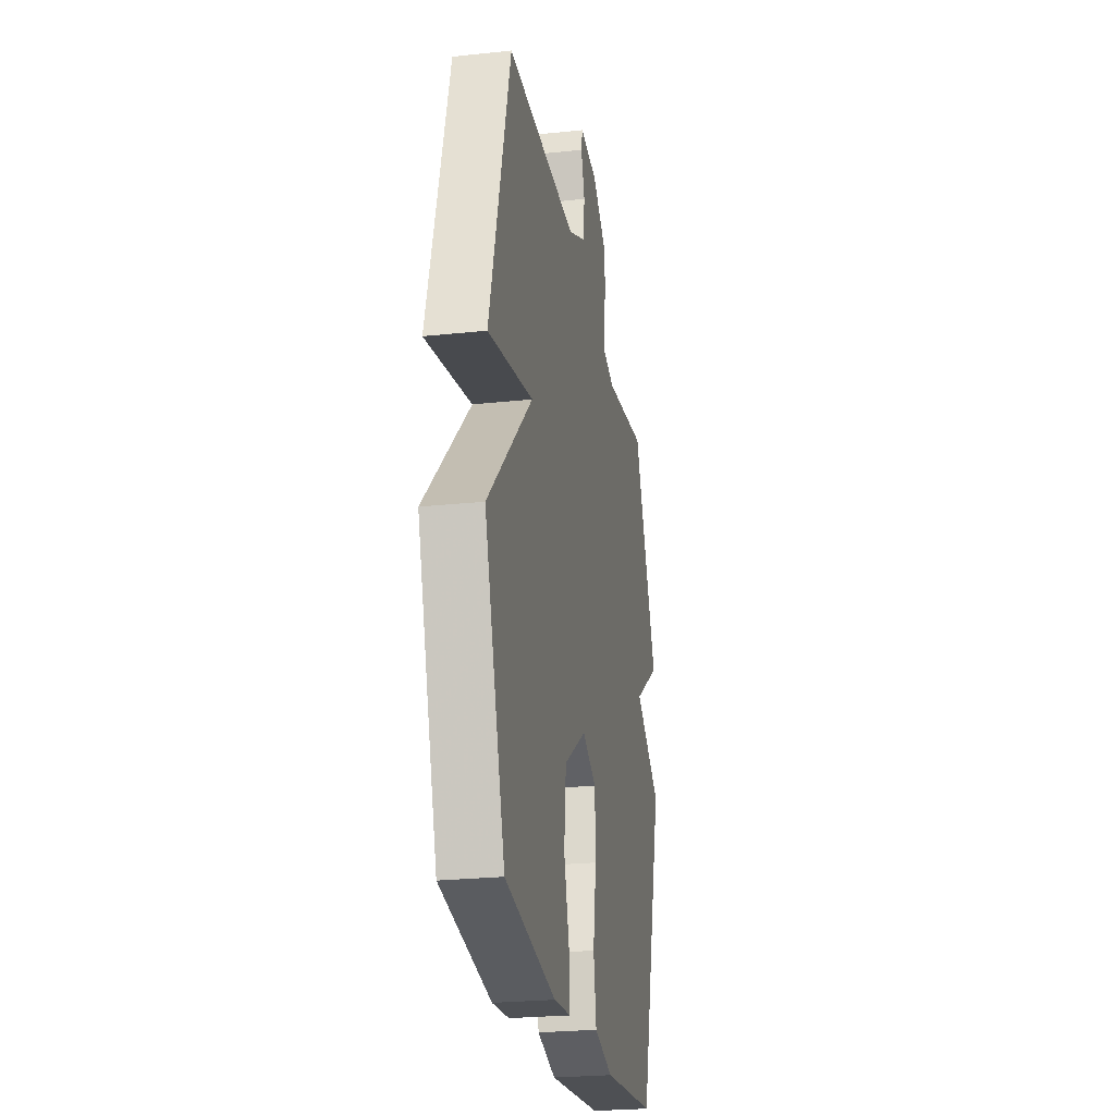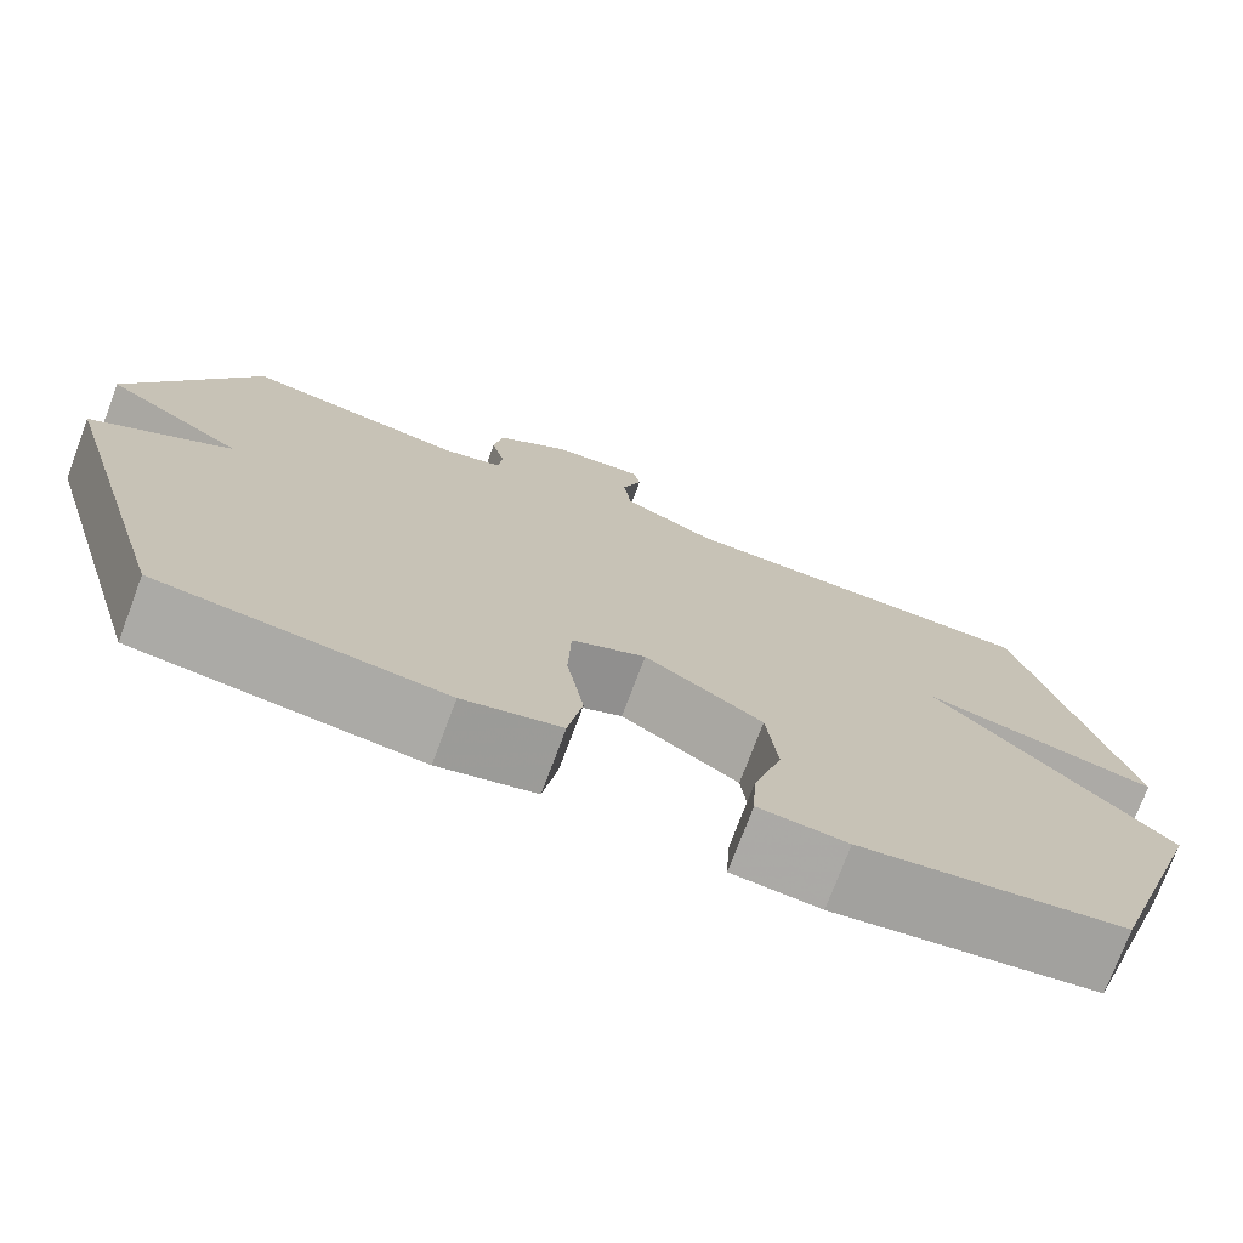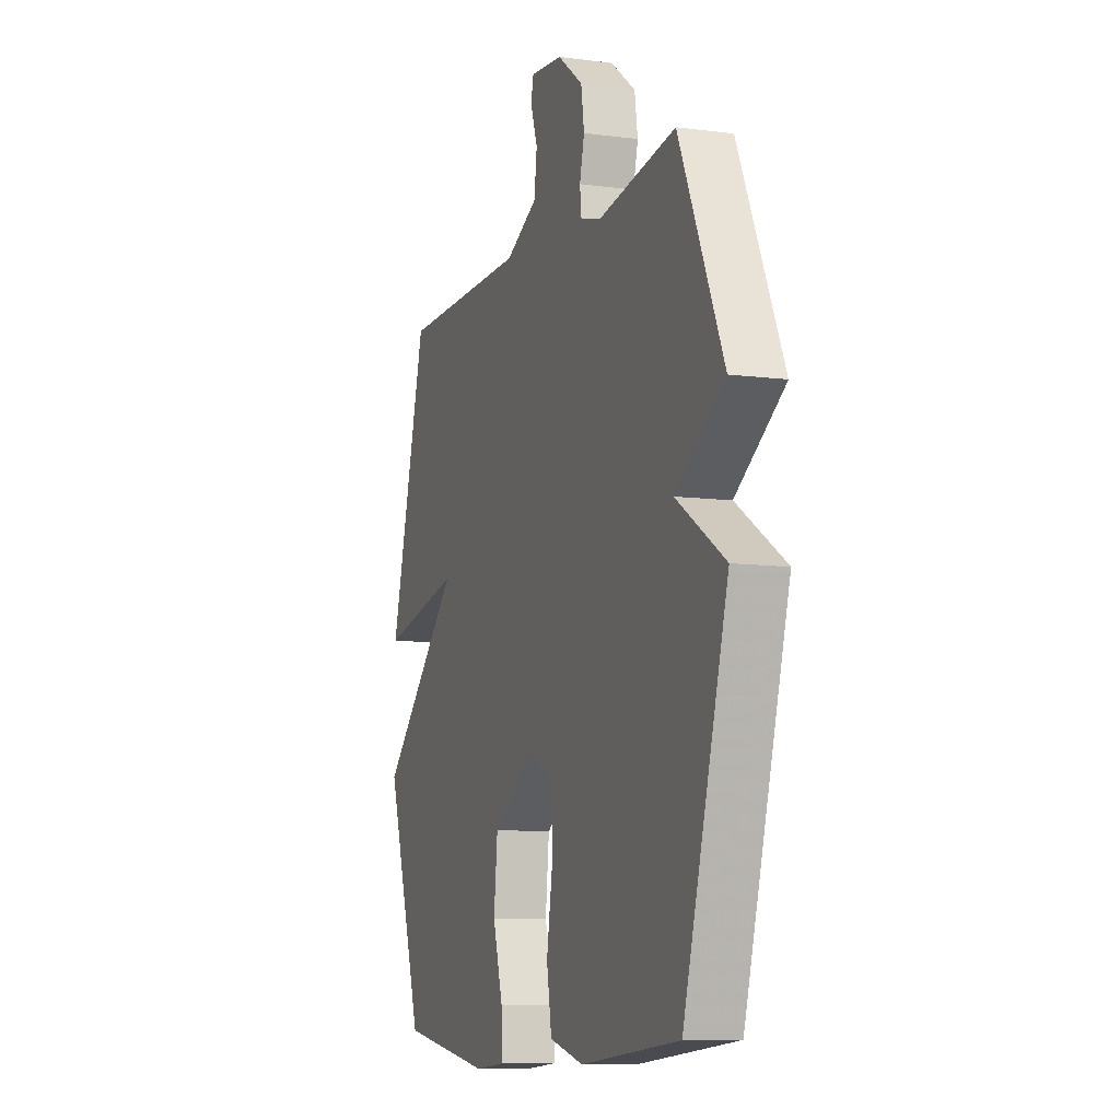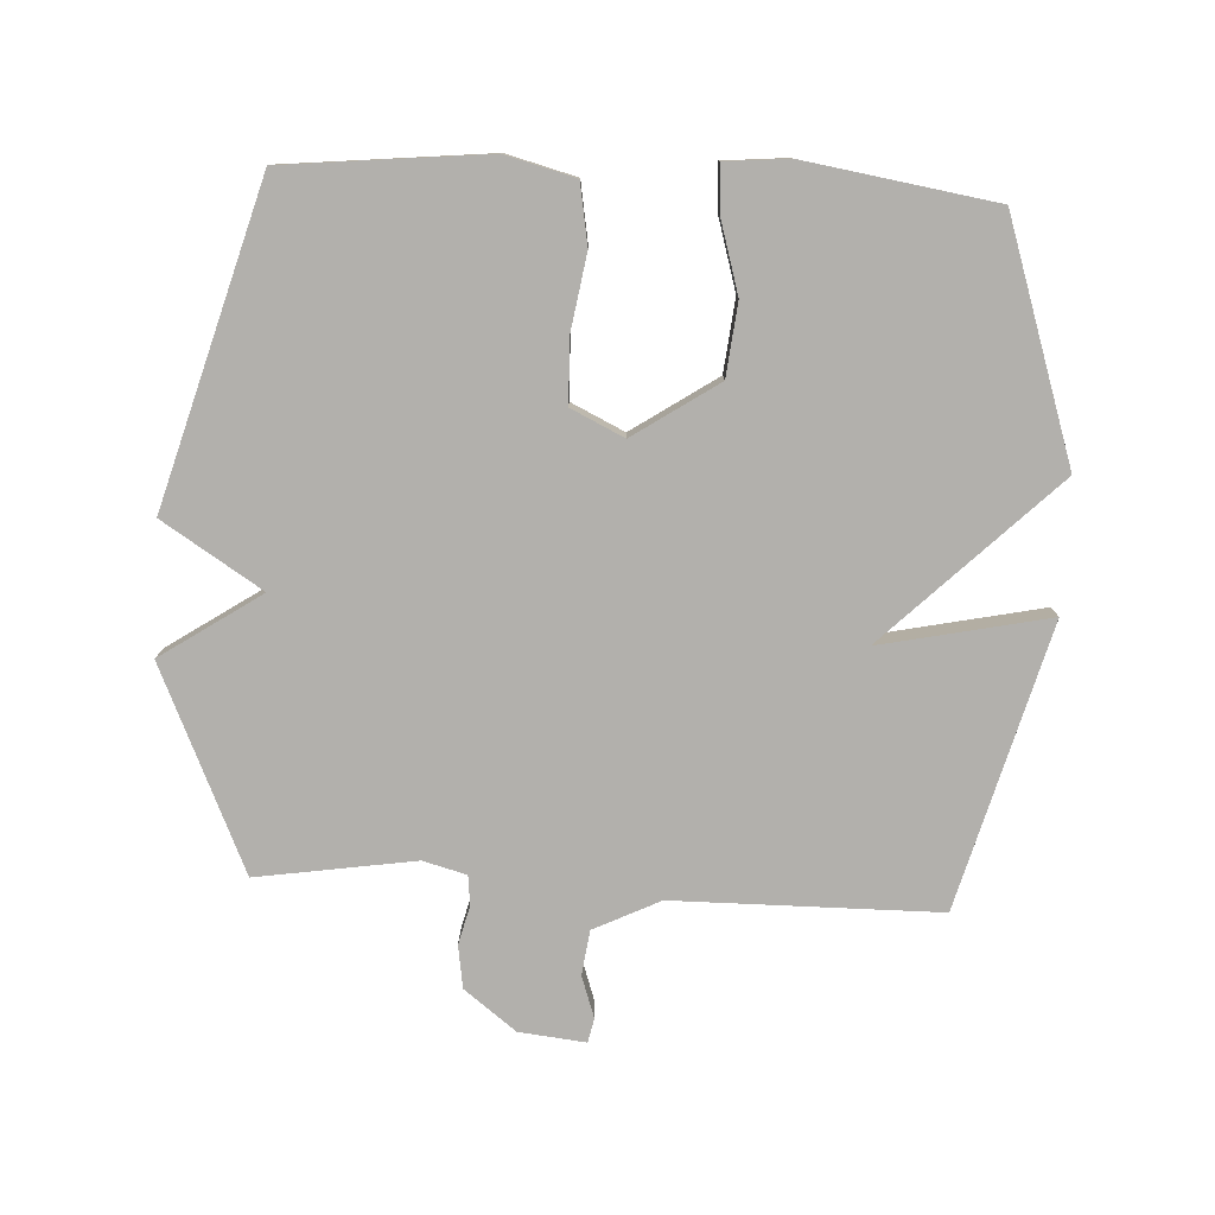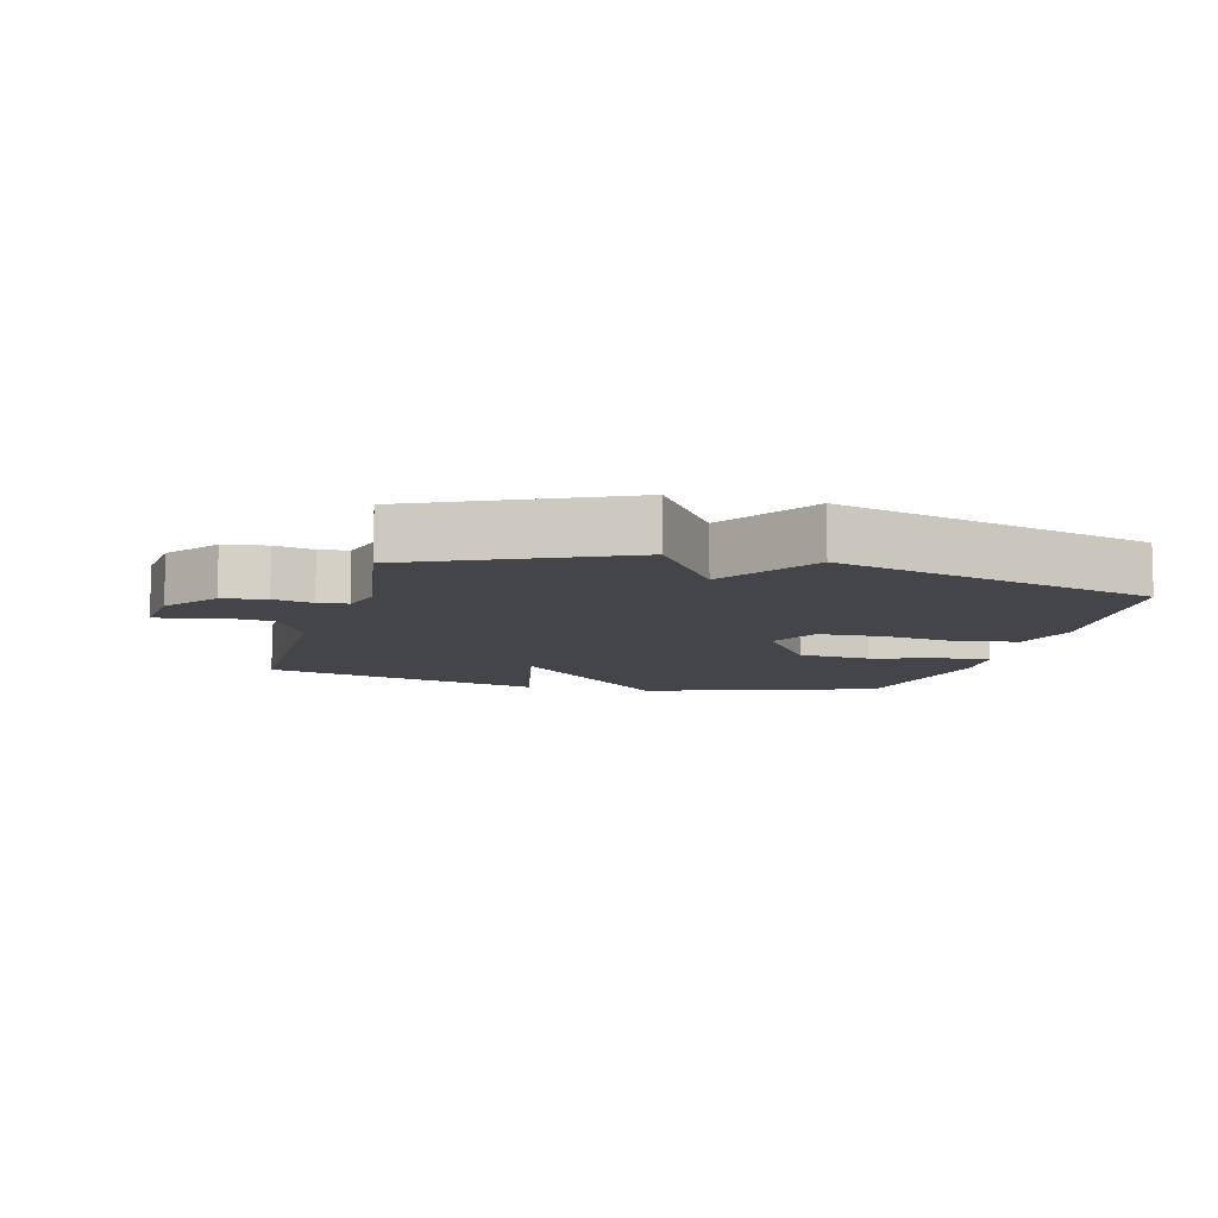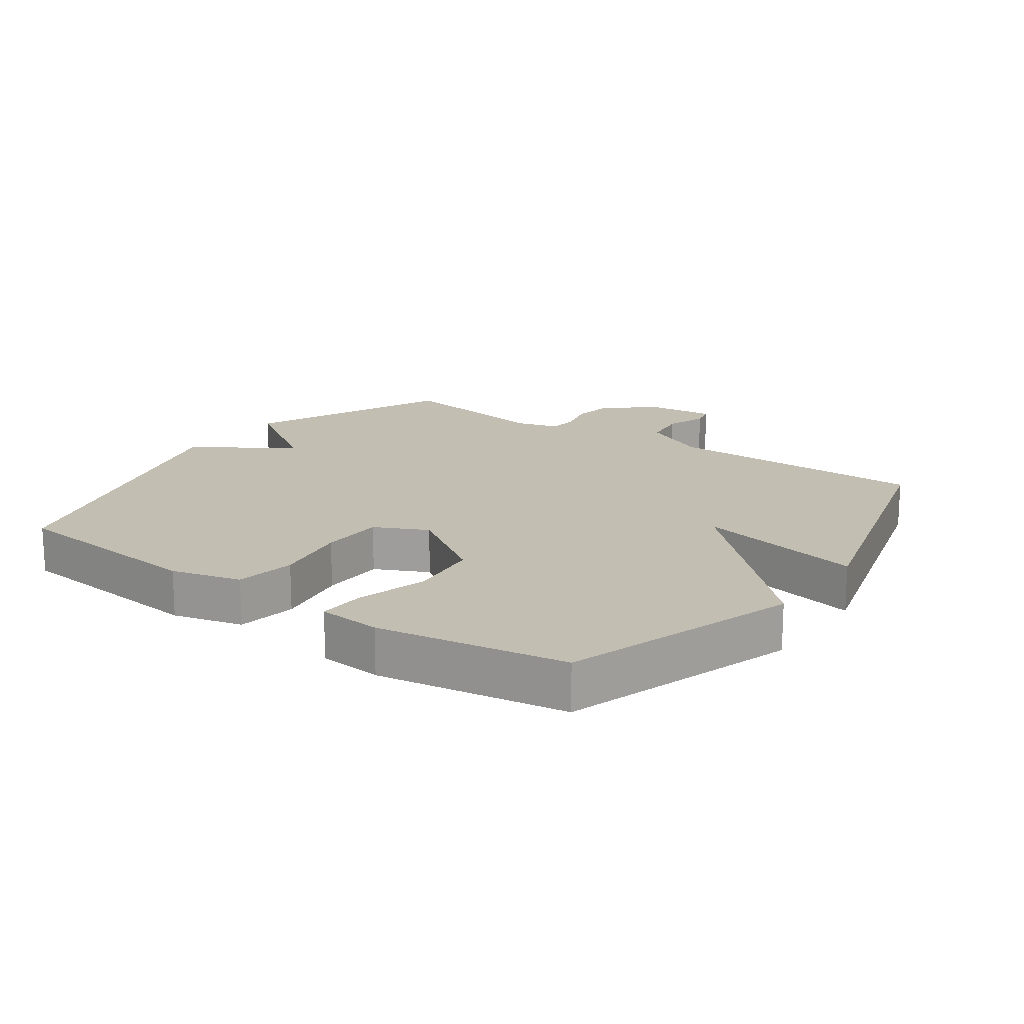
<metadata>
{"format":"obj","ext":"obj","renderer":"f3d","projection":"perspective","resolution":1024,"background":"white","views":[{"elev":-24.8,"azim":-80.1,"up":"+Z"},{"elev":-74.8,"azim":159.4,"up":"+Z"},{"elev":-9.1,"azim":70.7,"up":"+Z"},{"elev":-78.7,"azim":177.0,"up":"+Y"},{"elev":-8.8,"azim":75.5,"up":"+Y"},{"elev":17.3,"azim":-144.8,"up":"+Y"}]}
</metadata>
<code>
v 0.5 0.07 -0.5
v 0.187 0.07 -0.532
v 0.079 0.07 -0.504
v 0.063 0.07 -0.411
v 0.082 0.07 -0.294
v 0.079 0.07 -0.195
v -0.003 0.07 -0.156
v -0.133 0.07 -0.243
v -0.145 0.07 -0.355
v -0.113 0.07 -0.464
v -0.109 0.07 -0.537
v -0.207 0.07 -0.546
v -0.5 0.07 -0.5
v -0.619 0.07 -0.138
v -0.359 0.07 0.117
v -0.619 0.07 0.062
v -0.5 0.07 0.5
v -0.091 0.07 0.503
v 0.011 0.07 0.553
v 0.02 0.07 0.622
v -0.002 0.07 0.686
v 0.006 0.07 0.723
v 0.109 0.07 0.712
v 0.189 0.07 0.651
v 0.199 0.07 0.585
v 0.184 0.07 0.525
v 0.189 0.07 0.48
v 0.256 0.07 0.462
v 0.5 0.07 0.5
v 0.64 0.07 0.188
v 0.486 0.07 0.085
v 0.64 0.07 -0.012
v 0.5 0 -0.5
v 0.187 0 -0.532
v 0.079 0 -0.504
v 0.063 0 -0.411
v 0.082 0 -0.294
v 0.079 0 -0.195
v -0.003 0 -0.156
v -0.133 0 -0.243
v -0.145 0 -0.355
v -0.113 0 -0.464
v -0.109 0 -0.537
v -0.207 0 -0.546
v -0.5 0 -0.5
v -0.619 0 -0.138
v -0.359 0 0.117
v -0.619 0 0.062
v -0.5 0 0.5
v -0.091 0 0.503
v 0.011 0 0.553
v 0.02 0 0.622
v -0.002 0 0.686
v 0.006 0 0.723
v 0.109 0 0.712
v 0.189 0 0.651
v 0.199 0 0.585
v 0.184 0 0.525
v 0.189 0 0.48
v 0.256 0 0.462
v 0.5 0 0.5
v 0.64 0 0.188
v 0.486 0 0.085
v 0.64 0 -0.012
f 3 4 5
f 2 3 5
f 1 2 5
f 32 1 5
f 31 32 5
f 28 29 30 31
f 31 5 6
f 28 31 6
f 27 28 6
f 26 27 6 7
f 24 25 26
f 23 24 26
f 22 23 26
f 21 22 26
f 20 21 26
f 19 20 26 7
f 18 19 7 8
f 15 16 17 18
f 15 18 8 9
f 13 14 15
f 12 13 15
f 11 12 15
f 10 11 15
f 9 10 15
f 37 36 35
f 37 35 34
f 37 34 33
f 37 33 64
f 37 64 63
f 63 62 61 60
f 38 37 63
f 38 63 60
f 38 60 59
f 39 38 59 58
f 58 57 56
f 58 56 55
f 58 55 54
f 58 54 53
f 58 53 52
f 39 58 52 51
f 40 39 51 50
f 50 49 48 47
f 41 40 50 47
f 47 46 45
f 47 45 44
f 47 44 43
f 47 43 42
f 47 42 41
f 1 33 34 2
f 2 34 35 3
f 3 35 36 4
f 4 36 37 5
f 5 37 38 6
f 6 38 39 7
f 7 39 40 8
f 8 40 41 9
f 9 41 42 10
f 10 42 43 11
f 11 43 44 12
f 12 44 45 13
f 13 45 46 14
f 14 46 47 15
f 15 47 48 16
f 16 48 49 17
f 17 49 50 18
f 18 50 51 19
f 19 51 52 20
f 20 52 53 21
f 21 53 54 22
f 22 54 55 23
f 23 55 56 24
f 24 56 57 25
f 25 57 58 26
f 26 58 59 27
f 27 59 60 28
f 28 60 61 29
f 29 61 62 30
f 30 62 63 31
f 31 63 64 32
f 32 64 33 1

</code>
